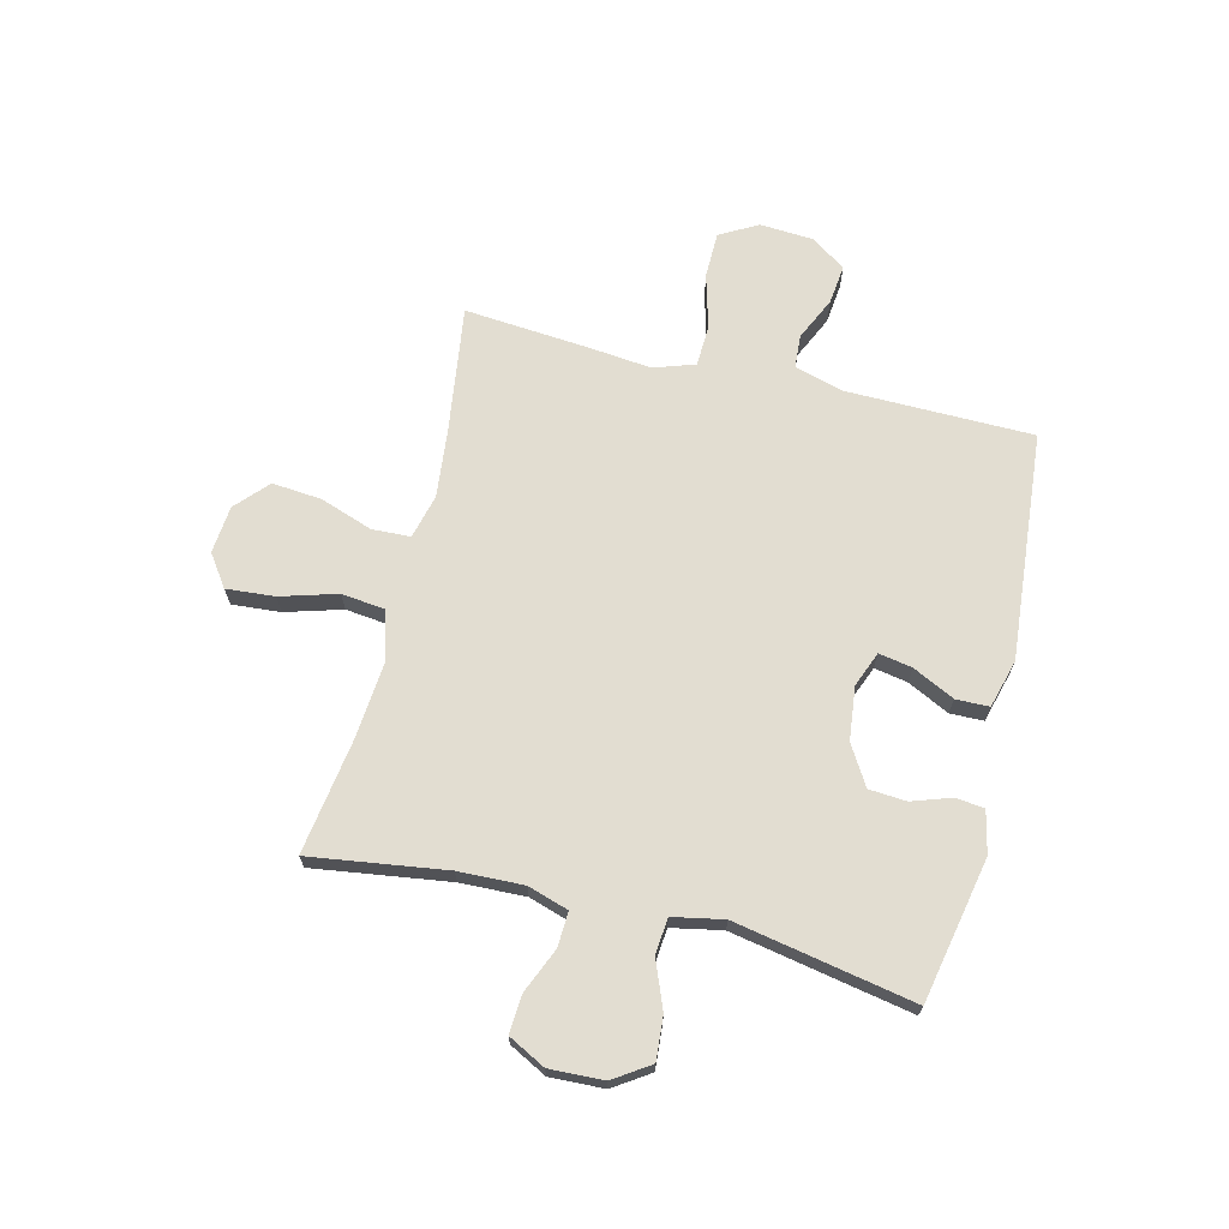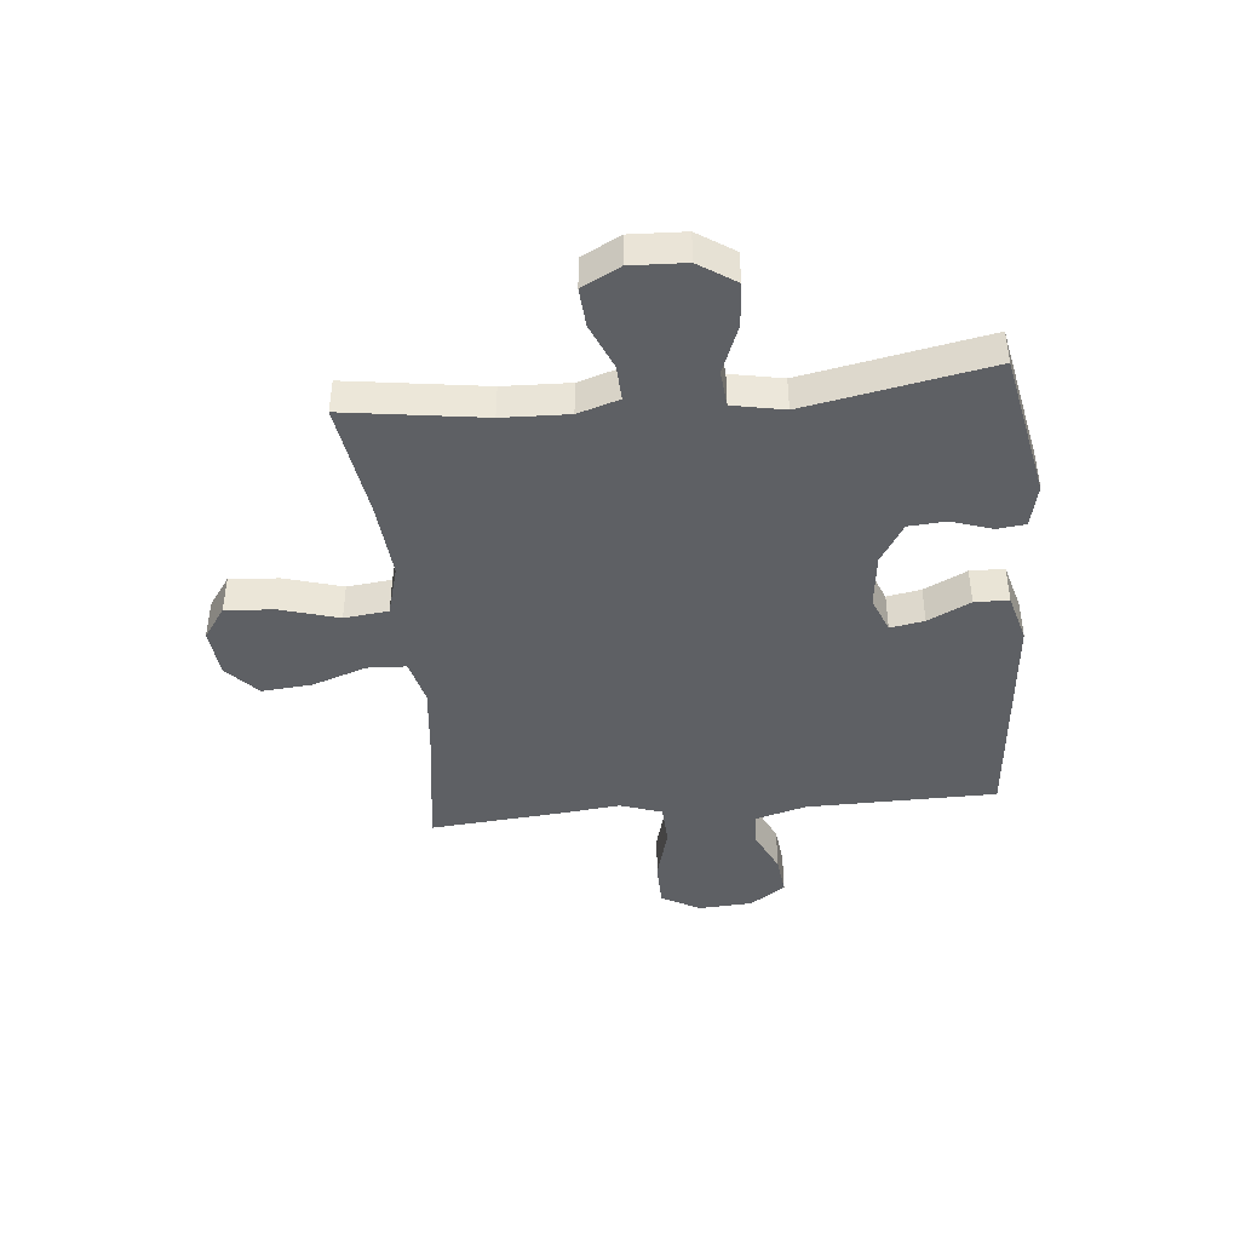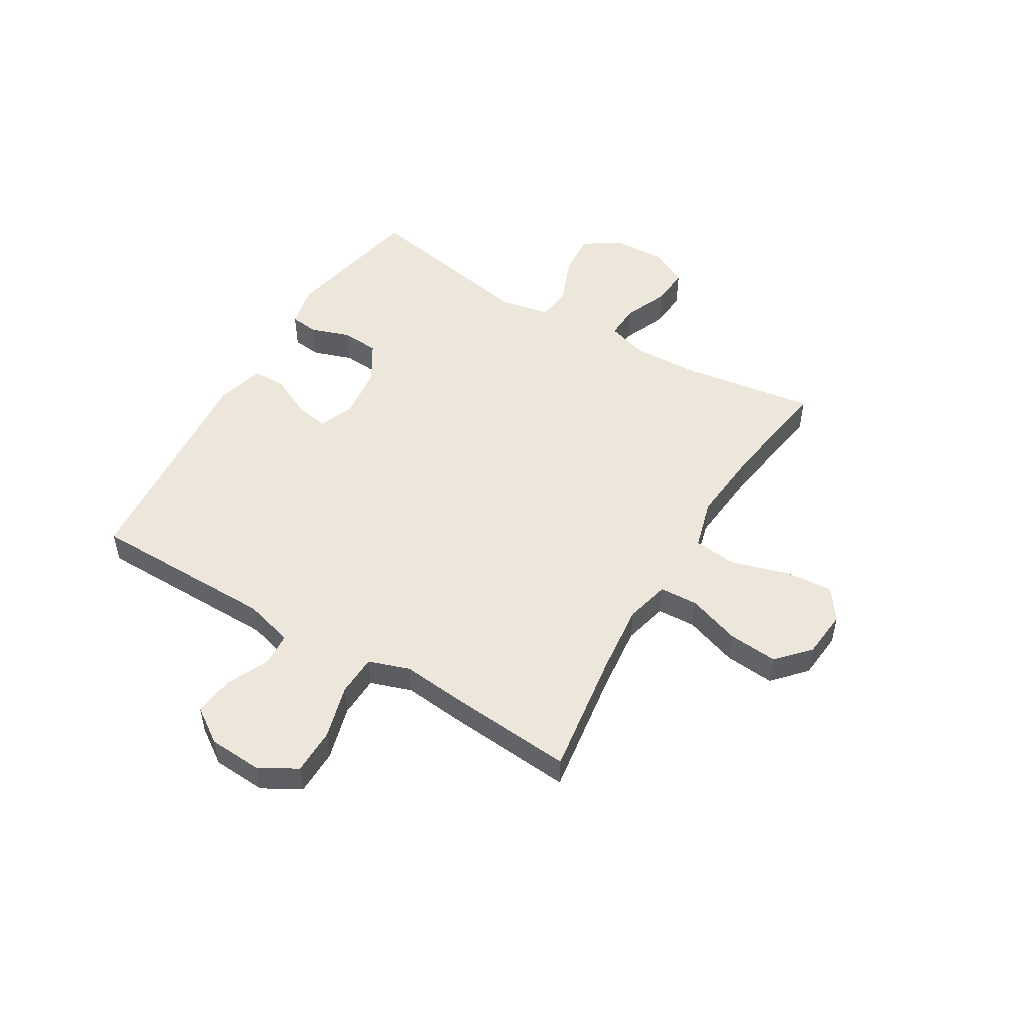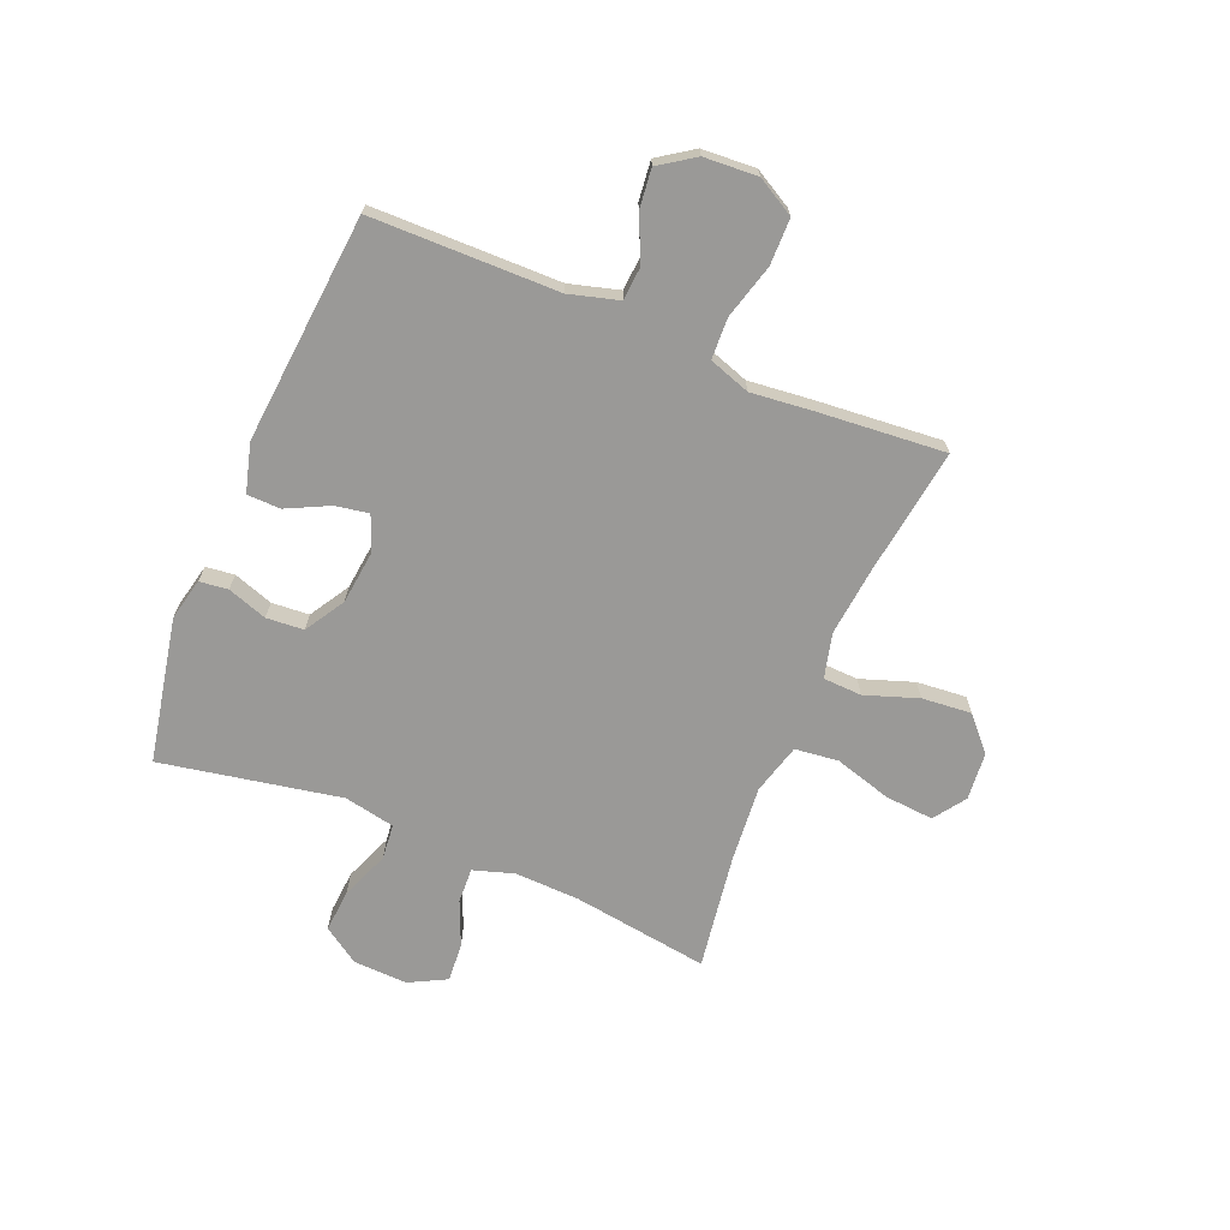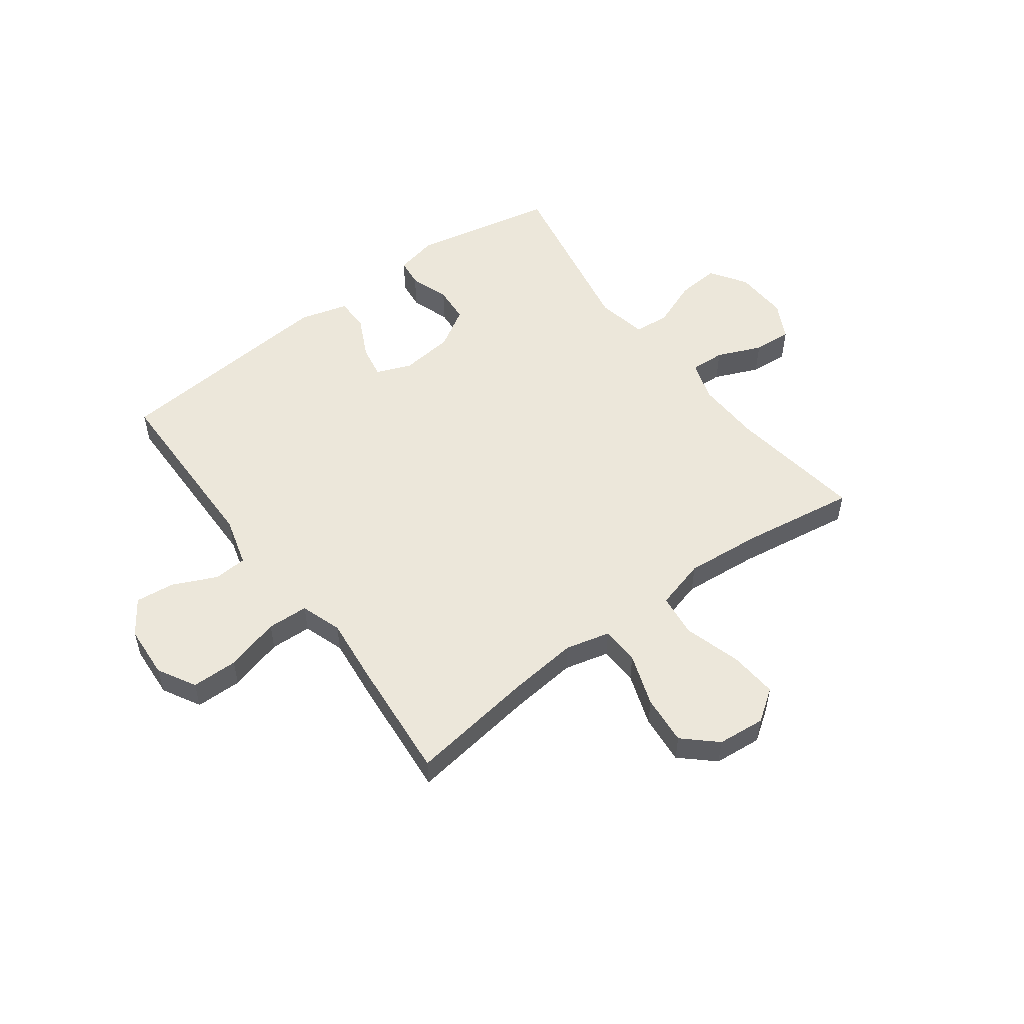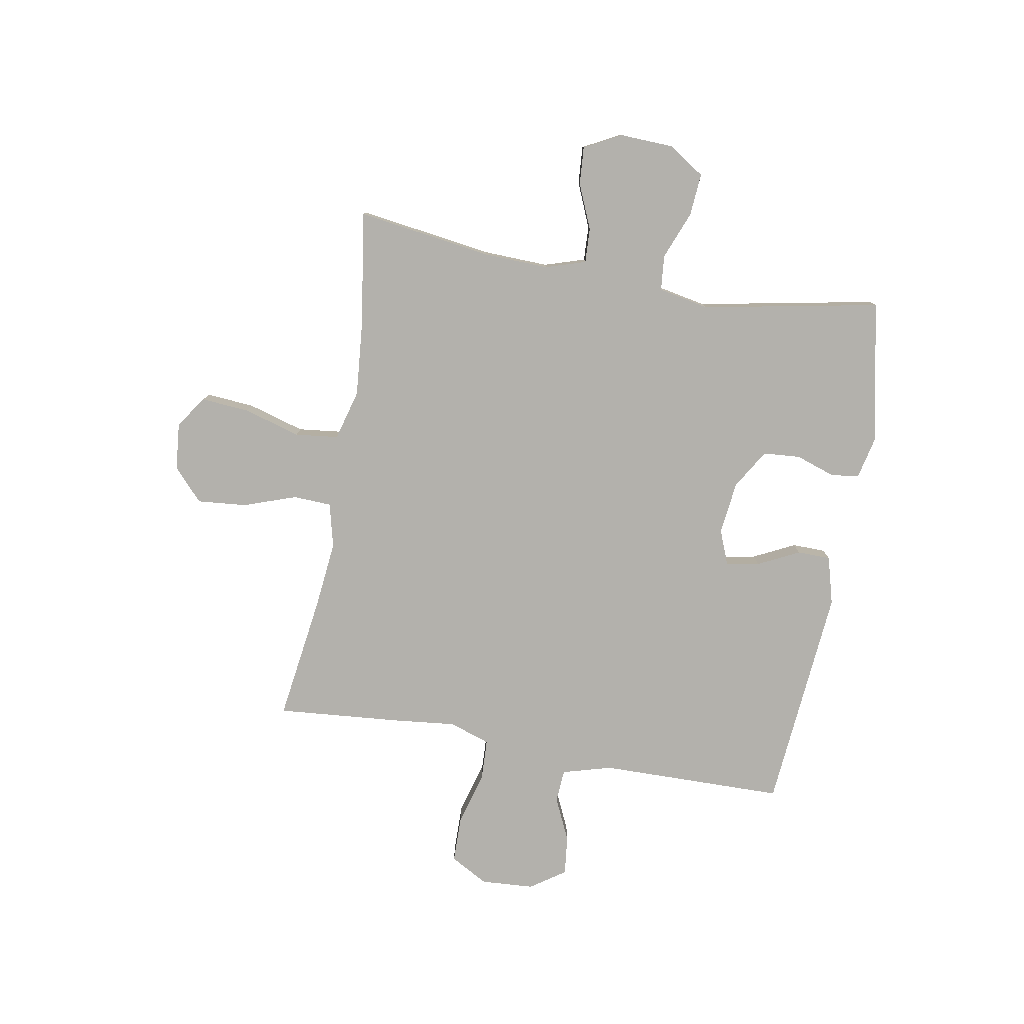
<metadata>
{"format":"obj","ext":"obj","renderer":"f3d","projection":"perspective","resolution":1024,"background":"white","views":[{"elev":68.5,"azim":-76.2,"up":"+Y"},{"elev":-42.9,"azim":-84.5,"up":"+Y"},{"elev":50.8,"azim":120.8,"up":"+Y"},{"elev":-69.0,"azim":67.4,"up":"+Y"},{"elev":53.2,"azim":143.4,"up":"+Y"},{"elev":-79.1,"azim":-100.0,"up":"+Y"}]}
</metadata>
<code>
v -0.5 0.07 -0.5
v -0.465 0.07 -0.256
v -0.461 0.07 -0.139
v -0.484 0.07 -0.066
v -0.547 0.07 -0.069
v -0.627 0.07 -0.103
v -0.696 0.07 -0.108
v -0.731 0.07 -0.041
v -0.727 0.07 0.056
v -0.684 0.07 0.121
v -0.607 0.07 0.115
v -0.521 0.07 0.081
v -0.457 0.07 0.087
v -0.439 0.07 0.178
v -0.5 0.07 0.5
v -0.242 0.07 0.552
v -0.166 0.07 0.535
v -0.16 0.07 0.484
v -0.184 0.07 0.413
v -0.179 0.07 0.346
v -0.108 0.07 0.303
v -0.012 0.07 0.292
v 0.051 0.07 0.317
v 0.04 0.07 0.377
v 0.003 0.07 0.452
v 0.004 0.07 0.512
v 0.091 0.07 0.536
v 0.5 0.07 0.5
v 0.504 0.07 0.165
v 0.529 0.07 0.076
v 0.589 0.07 0.072
v 0.667 0.07 0.108
v 0.738 0.07 0.116
v 0.781 0.07 0.053
v 0.787 0.07 -0.043
v 0.749 0.07 -0.111
v 0.666 0.07 -0.112
v 0.568 0.07 -0.085
v 0.494 0.07 -0.088
v 0.469 0.07 -0.162
v 0.481 0.07 -0.276
v 0.5 0.07 -0.5
v 0.273 0.07 -0.468
v 0.149 0.07 -0.455
v 0.069 0.07 -0.475
v 0.066 0.07 -0.544
v 0.099 0.07 -0.639
v 0.107 0.07 -0.728
v 0.049 0.07 -0.781
v -0.037 0.07 -0.789
v -0.094 0.07 -0.749
v -0.087 0.07 -0.662
v -0.057 0.07 -0.56
v -0.066 0.07 -0.482
v -0.157 0.07 -0.457
v -0.294 0.07 -0.469
v -0.5 0 -0.5
v -0.465 0 -0.256
v -0.461 0 -0.139
v -0.484 0 -0.066
v -0.547 0 -0.069
v -0.627 0 -0.103
v -0.696 0 -0.108
v -0.731 0 -0.041
v -0.727 0 0.056
v -0.684 0 0.121
v -0.607 0 0.115
v -0.521 0 0.081
v -0.457 0 0.087
v -0.439 0 0.178
v -0.5 0 0.5
v -0.242 0 0.552
v -0.166 0 0.535
v -0.16 0 0.484
v -0.184 0 0.413
v -0.179 0 0.346
v -0.108 0 0.303
v -0.012 0 0.292
v 0.051 0 0.317
v 0.04 0 0.377
v 0.003 0 0.452
v 0.004 0 0.512
v 0.091 0 0.536
v 0.5 0 0.5
v 0.504 0 0.165
v 0.529 0 0.076
v 0.589 0 0.072
v 0.667 0 0.108
v 0.738 0 0.116
v 0.781 0 0.053
v 0.787 0 -0.043
v 0.749 0 -0.111
v 0.666 0 -0.112
v 0.568 0 -0.085
v 0.494 0 -0.088
v 0.469 0 -0.162
v 0.481 0 -0.276
v 0.5 0 -0.5
v 0.273 0 -0.468
v 0.149 0 -0.455
v 0.069 0 -0.475
v 0.066 0 -0.544
v 0.099 0 -0.639
v 0.107 0 -0.728
v 0.049 0 -0.781
v -0.037 0 -0.789
v -0.094 0 -0.749
v -0.087 0 -0.662
v -0.057 0 -0.56
v -0.066 0 -0.482
v -0.157 0 -0.457
v -0.294 0 -0.469
f 50 51 52 53
f 48 49 50 53
f 46 47 48 53
f 45 46 53 54
f 44 45 54 55
f 40 41 42 43
f 39 40 43 44
f 35 36 37 38
f 35 38 39
f 34 35 39
f 31 32 33 34
f 30 31 34 39
f 29 30 39 44
f 24 25 26 27
f 23 24 27 28
f 16 17 18 19
f 14 15 16 19
f 13 14 19 20
f 9 10 11 12
f 9 12 13
f 8 9 13
f 5 6 7 8
f 4 5 8 13
f 3 4 13 20
f 56 1 2
f 55 56 2 3
f 23 28 29 44
f 22 23 44 55
f 21 22 55 3
f 3 20 21
f 109 108 107 106
f 109 106 105 104
f 109 104 103 102
f 110 109 102 101
f 111 110 101 100
f 99 98 97 96
f 100 99 96 95
f 94 93 92 91
f 95 94 91
f 95 91 90
f 90 89 88 87
f 95 90 87 86
f 100 95 86 85
f 83 82 81 80
f 84 83 80 79
f 75 74 73 72
f 75 72 71 70
f 76 75 70 69
f 68 67 66 65
f 69 68 65
f 69 65 64
f 64 63 62 61
f 69 64 61 60
f 76 69 60 59
f 58 57 112
f 59 58 112 111
f 100 85 84 79
f 111 100 79 78
f 59 111 78 77
f 77 76 59
f 1 57 58 2
f 2 58 59 3
f 3 59 60 4
f 4 60 61 5
f 5 61 62 6
f 6 62 63 7
f 7 63 64 8
f 8 64 65 9
f 9 65 66 10
f 10 66 67 11
f 11 67 68 12
f 12 68 69 13
f 13 69 70 14
f 14 70 71 15
f 15 71 72 16
f 16 72 73 17
f 17 73 74 18
f 18 74 75 19
f 19 75 76 20
f 20 76 77 21
f 21 77 78 22
f 22 78 79 23
f 23 79 80 24
f 24 80 81 25
f 25 81 82 26
f 26 82 83 27
f 27 83 84 28
f 28 84 85 29
f 29 85 86 30
f 30 86 87 31
f 31 87 88 32
f 32 88 89 33
f 33 89 90 34
f 34 90 91 35
f 35 91 92 36
f 36 92 93 37
f 37 93 94 38
f 38 94 95 39
f 39 95 96 40
f 40 96 97 41
f 41 97 98 42
f 42 98 99 43
f 43 99 100 44
f 44 100 101 45
f 45 101 102 46
f 46 102 103 47
f 47 103 104 48
f 48 104 105 49
f 49 105 106 50
f 50 106 107 51
f 51 107 108 52
f 52 108 109 53
f 53 109 110 54
f 54 110 111 55
f 55 111 112 56
f 56 112 57 1

</code>
